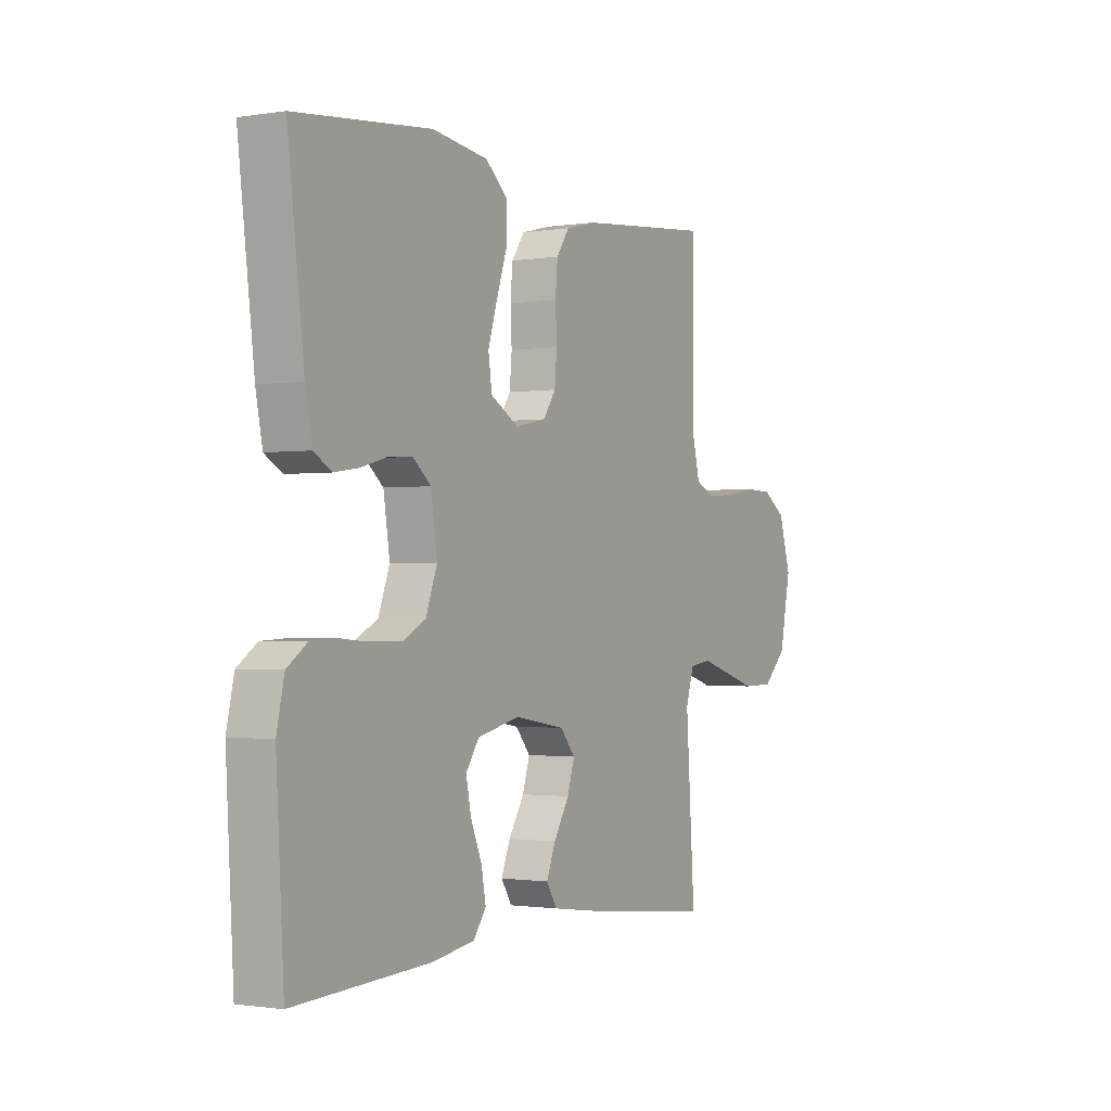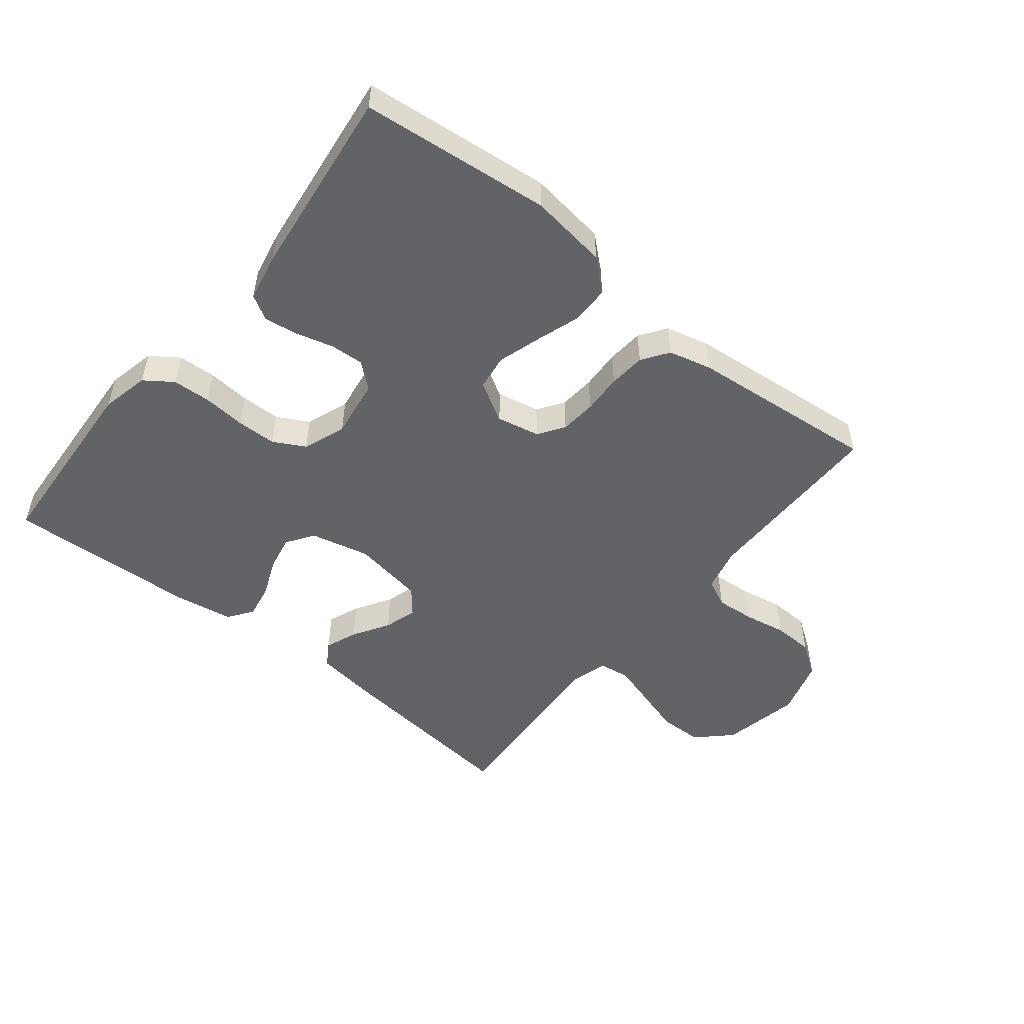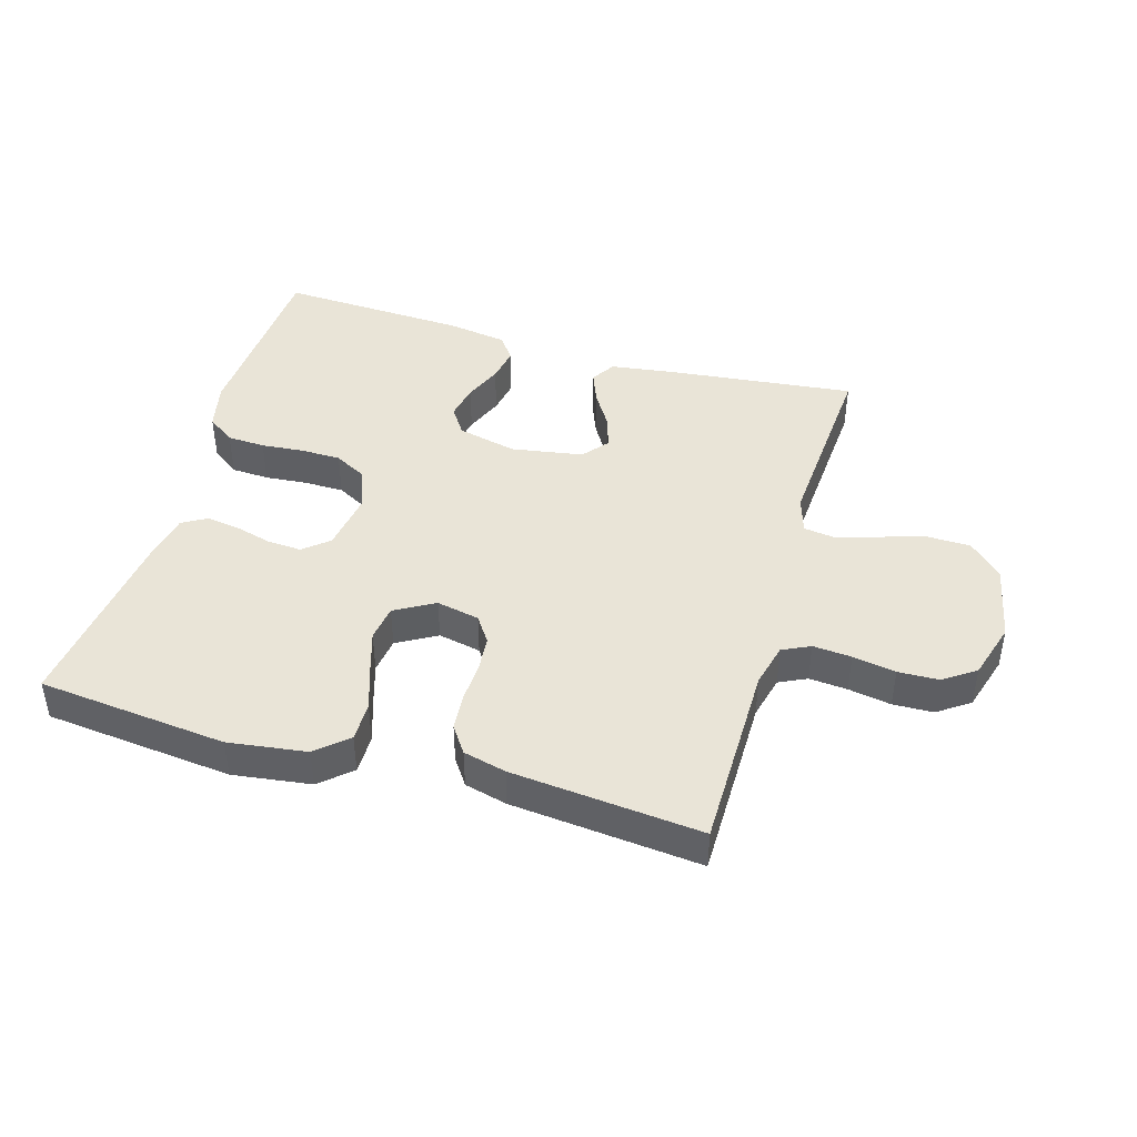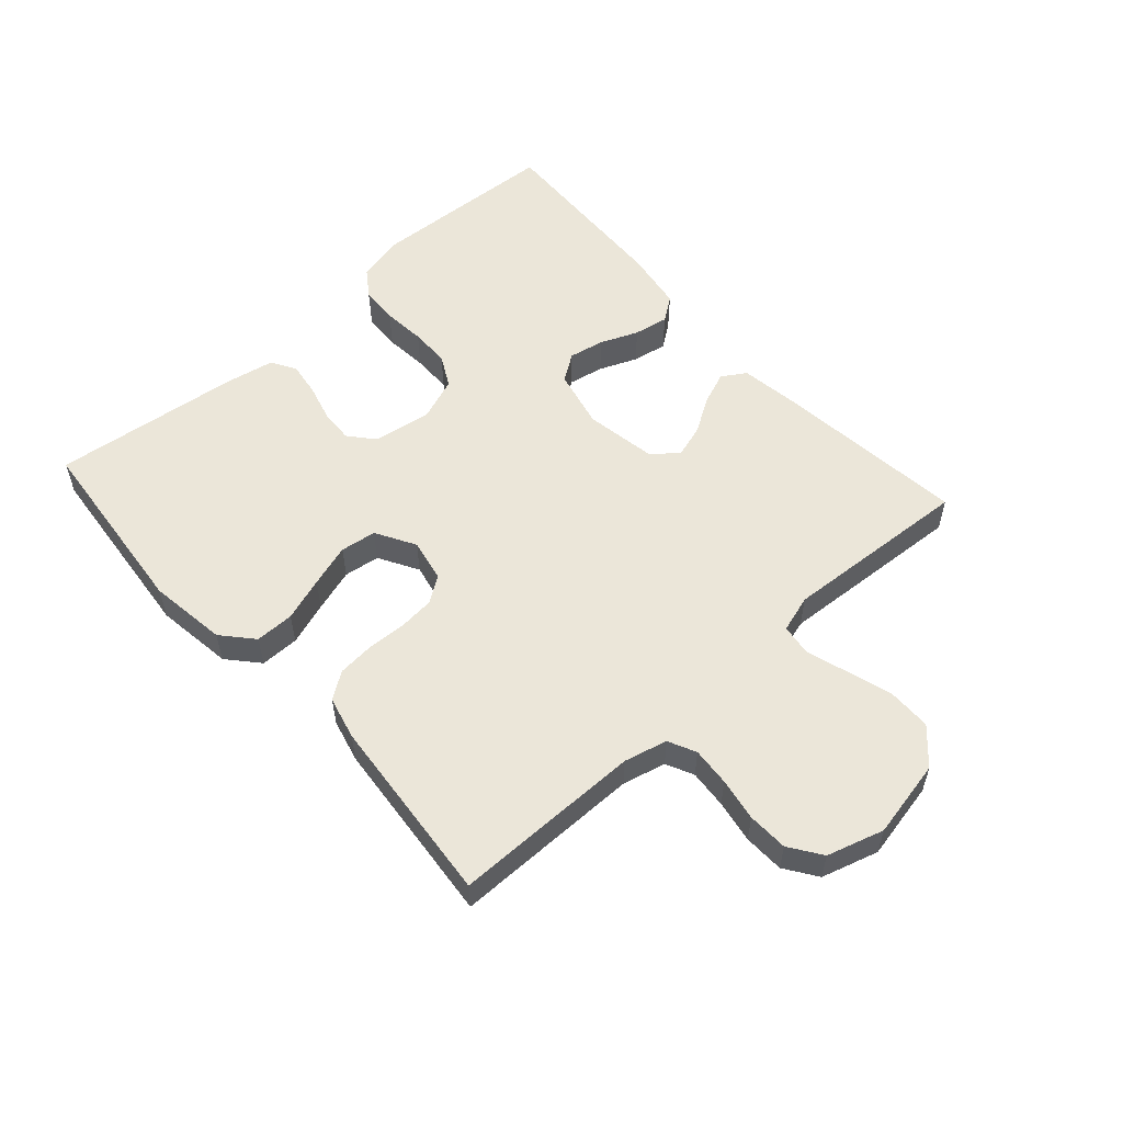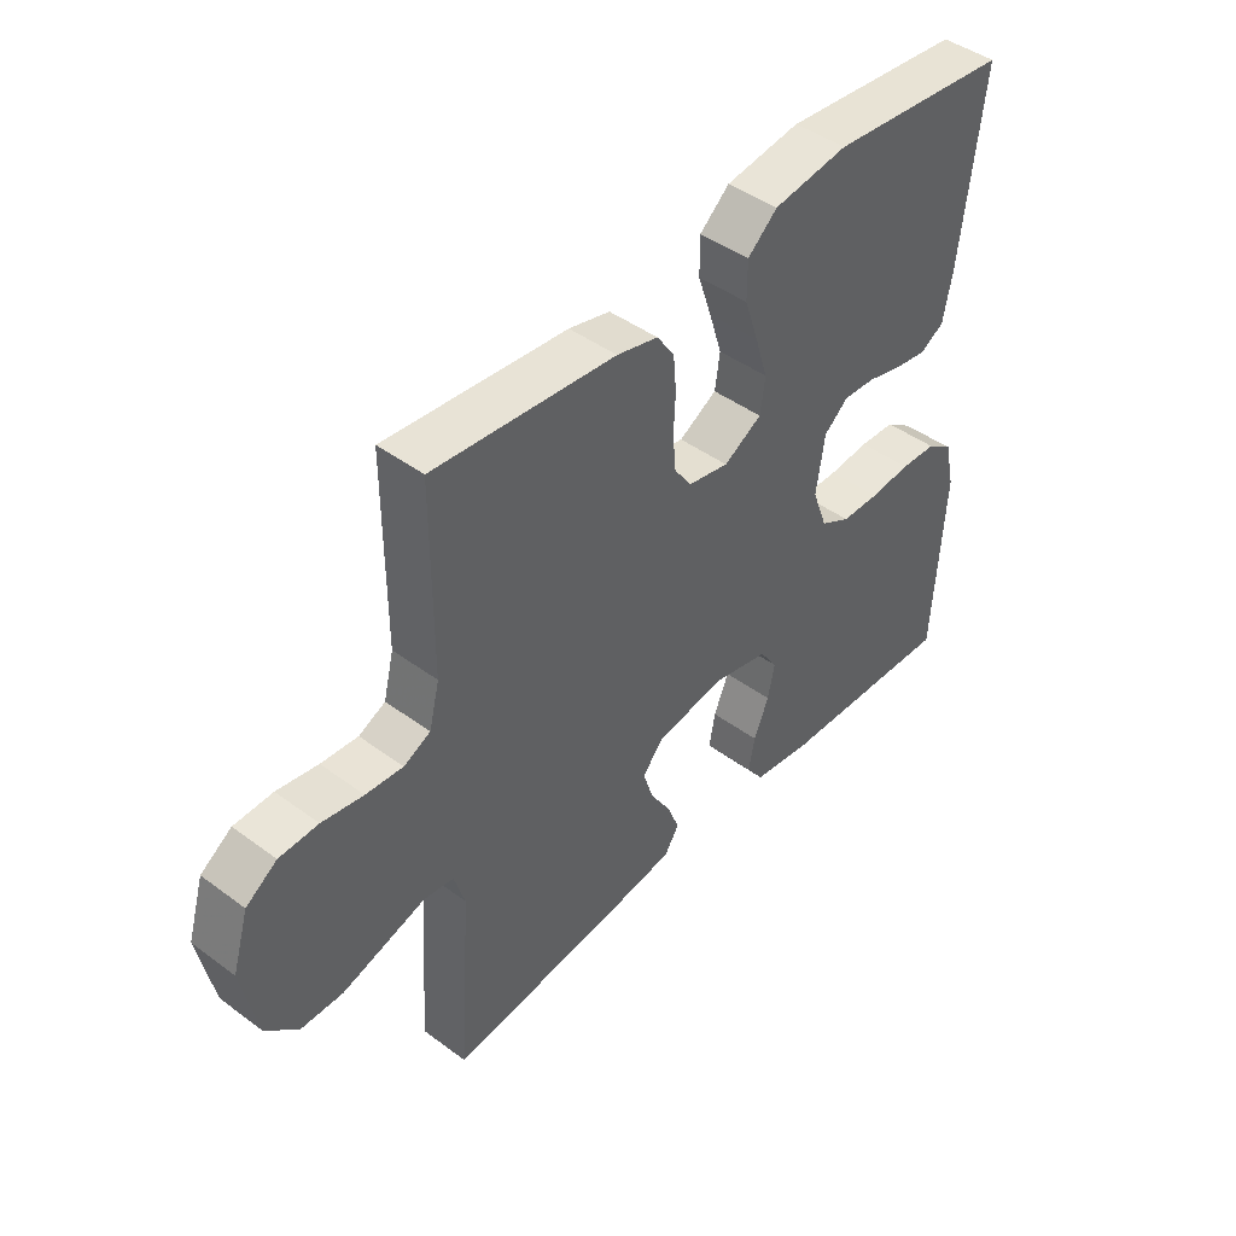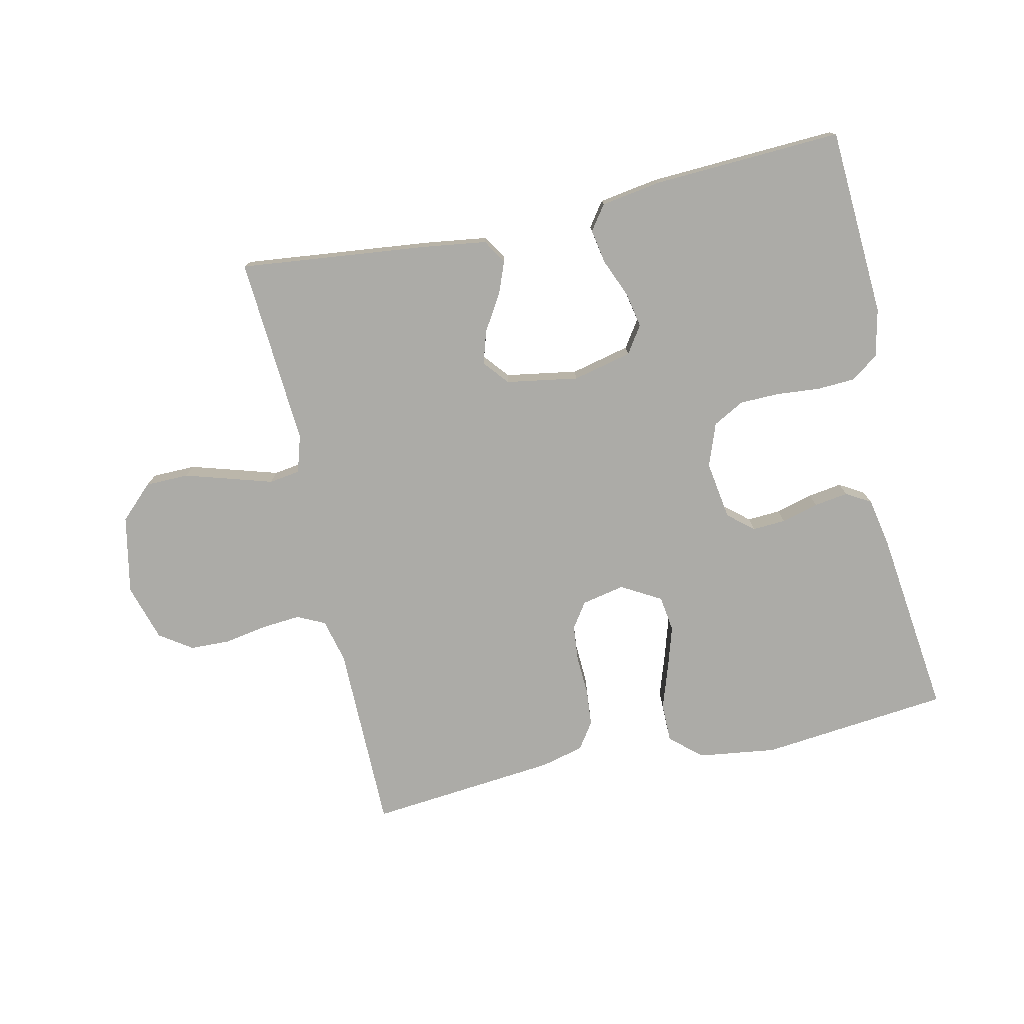
<metadata>
{"format":"obj","ext":"obj","renderer":"f3d","projection":"perspective","resolution":1024,"background":"white","views":[{"elev":-1.2,"azim":-59.8,"up":"+Z"},{"elev":-50.9,"azim":-38.8,"up":"+Y"},{"elev":43.5,"azim":16.3,"up":"+Y"},{"elev":55.7,"azim":48.0,"up":"+Y"},{"elev":44.7,"azim":130.7,"up":"+Z"},{"elev":-76.3,"azim":-167.5,"up":"+Y"}]}
</metadata>
<code>
v -0.5 0.07 0.5
v -0.2 0.07 0.531
v -0.076 0.07 0.514
v -0.027 0.07 0.471
v -0.027 0.07 0.409
v -0.05 0.07 0.34
v -0.071 0.07 0.272
v -0.063 0.07 0.215
v 0 0.07 0.179
v 0.068 0.07 0.193
v 0.096 0.07 0.234
v 0.101 0.07 0.291
v 0.098 0.07 0.354
v 0.103 0.07 0.412
v 0.132 0.07 0.454
v 0.2 0.07 0.471
v 0.5 0.07 0.5
v 0.501 0.07 0.2
v 0.518 0.07 0.131
v 0.562 0.07 0.11
v 0.623 0.07 0.115
v 0.691 0.07 0.127
v 0.755 0.07 0.125
v 0.806 0.07 0.09
v 0.833 0.07 0
v 0.808 0.07 -0.124
v 0.755 0.07 -0.175
v 0.686 0.07 -0.176
v 0.613 0.07 -0.154
v 0.547 0.07 -0.134
v 0.498 0.07 -0.141
v 0.48 0.07 -0.2
v 0.5 0.07 -0.5
v 0.2 0.07 -0.467
v 0.1 0.07 -0.453
v 0.076 0.07 -0.415
v 0.096 0.07 -0.364
v 0.131 0.07 -0.307
v 0.147 0.07 -0.255
v 0.114 0.07 -0.215
v 0 0.07 -0.196
v -0.094 0.07 -0.218
v -0.123 0.07 -0.261
v -0.112 0.07 -0.317
v -0.087 0.07 -0.377
v -0.077 0.07 -0.432
v -0.105 0.07 -0.471
v -0.2 0.07 -0.486
v -0.5 0.07 -0.5
v -0.517 0.07 -0.2
v -0.5 0.07 -0.124
v -0.456 0.07 -0.093
v -0.396 0.07 -0.09
v -0.328 0.07 -0.096
v -0.265 0.07 -0.095
v -0.215 0.07 -0.068
v -0.19 0.07 0
v -0.204 0.07 0.093
v -0.244 0.07 0.127
v -0.297 0.07 0.124
v -0.356 0.07 0.108
v -0.41 0.07 0.1
v -0.449 0.07 0.123
v -0.464 0.07 0.2
v -0.5 0 0.5
v -0.2 0 0.531
v -0.076 0 0.514
v -0.027 0 0.471
v -0.027 0 0.409
v -0.05 0 0.34
v -0.071 0 0.272
v -0.063 0 0.215
v 0 0 0.179
v 0.068 0 0.193
v 0.096 0 0.234
v 0.101 0 0.291
v 0.098 0 0.354
v 0.103 0 0.412
v 0.132 0 0.454
v 0.2 0 0.471
v 0.5 0 0.5
v 0.501 0 0.2
v 0.518 0 0.131
v 0.562 0 0.11
v 0.623 0 0.115
v 0.691 0 0.127
v 0.755 0 0.125
v 0.806 0 0.09
v 0.833 0 0
v 0.808 0 -0.124
v 0.755 0 -0.175
v 0.686 0 -0.176
v 0.613 0 -0.154
v 0.547 0 -0.134
v 0.498 0 -0.141
v 0.48 0 -0.2
v 0.5 0 -0.5
v 0.2 0 -0.467
v 0.1 0 -0.453
v 0.076 0 -0.415
v 0.096 0 -0.364
v 0.131 0 -0.307
v 0.147 0 -0.255
v 0.114 0 -0.215
v 0 0 -0.196
v -0.094 0 -0.218
v -0.123 0 -0.261
v -0.112 0 -0.317
v -0.087 0 -0.377
v -0.077 0 -0.432
v -0.105 0 -0.471
v -0.2 0 -0.486
v -0.5 0 -0.5
v -0.517 0 -0.2
v -0.5 0 -0.124
v -0.456 0 -0.093
v -0.396 0 -0.09
v -0.328 0 -0.096
v -0.265 0 -0.095
v -0.215 0 -0.068
v -0.19 0 0
v -0.204 0 0.093
v -0.244 0 0.127
v -0.297 0 0.124
v -0.356 0 0.108
v -0.41 0 0.1
v -0.449 0 0.123
v -0.464 0 0.2
f 4 5 6
f 3 4 6
f 2 3 6
f 1 2 6
f 64 1 6
f 63 64 6
f 62 63 6
f 61 62 6
f 60 61 6
f 59 60 6 7
f 58 59 7 8
f 57 58 8 9
f 56 57 9 10
f 52 53 54
f 51 52 54
f 50 51 54
f 49 50 54
f 48 49 54
f 47 48 54
f 46 47 54
f 45 46 54
f 44 45 54
f 43 44 54 55
f 42 43 55 56
f 36 37 38
f 35 36 38
f 34 35 38
f 33 34 38
f 32 33 38
f 31 32 38 39
f 28 29 30
f 27 28 30
f 26 27 30
f 25 26 30
f 24 25 30
f 23 24 30
f 22 23 30
f 21 22 30
f 20 21 30 31
f 31 39 40
f 20 31 40
f 19 20 40
f 16 17 18
f 15 16 18
f 14 15 18
f 13 14 18
f 12 13 18
f 18 19 40
f 12 18 40
f 11 12 40
f 41 42 56 10
f 10 11 40 41
f 70 69 68
f 70 68 67
f 70 67 66
f 70 66 65
f 70 65 128
f 70 128 127
f 70 127 126
f 70 126 125
f 70 125 124
f 71 70 124 123
f 72 71 123 122
f 73 72 122 121
f 74 73 121 120
f 118 117 116
f 118 116 115
f 118 115 114
f 118 114 113
f 118 113 112
f 118 112 111
f 118 111 110
f 118 110 109
f 118 109 108
f 119 118 108 107
f 120 119 107 106
f 102 101 100
f 102 100 99
f 102 99 98
f 102 98 97
f 102 97 96
f 103 102 96 95
f 94 93 92
f 94 92 91
f 94 91 90
f 94 90 89
f 94 89 88
f 94 88 87
f 94 87 86
f 94 86 85
f 95 94 85 84
f 104 103 95
f 104 95 84
f 104 84 83
f 82 81 80
f 82 80 79
f 82 79 78
f 82 78 77
f 82 77 76
f 104 83 82
f 104 82 76
f 104 76 75
f 74 120 106 105
f 105 104 75 74
f 1 65 66 2
f 2 66 67 3
f 3 67 68 4
f 4 68 69 5
f 5 69 70 6
f 6 70 71 7
f 7 71 72 8
f 8 72 73 9
f 9 73 74 10
f 10 74 75 11
f 11 75 76 12
f 12 76 77 13
f 13 77 78 14
f 14 78 79 15
f 15 79 80 16
f 16 80 81 17
f 17 81 82 18
f 18 82 83 19
f 19 83 84 20
f 20 84 85 21
f 21 85 86 22
f 22 86 87 23
f 23 87 88 24
f 24 88 89 25
f 25 89 90 26
f 26 90 91 27
f 27 91 92 28
f 28 92 93 29
f 29 93 94 30
f 30 94 95 31
f 31 95 96 32
f 32 96 97 33
f 33 97 98 34
f 34 98 99 35
f 35 99 100 36
f 36 100 101 37
f 37 101 102 38
f 38 102 103 39
f 39 103 104 40
f 40 104 105 41
f 41 105 106 42
f 42 106 107 43
f 43 107 108 44
f 44 108 109 45
f 45 109 110 46
f 46 110 111 47
f 47 111 112 48
f 48 112 113 49
f 49 113 114 50
f 50 114 115 51
f 51 115 116 52
f 52 116 117 53
f 53 117 118 54
f 54 118 119 55
f 55 119 120 56
f 56 120 121 57
f 57 121 122 58
f 58 122 123 59
f 59 123 124 60
f 60 124 125 61
f 61 125 126 62
f 62 126 127 63
f 63 127 128 64
f 64 128 65 1

</code>
